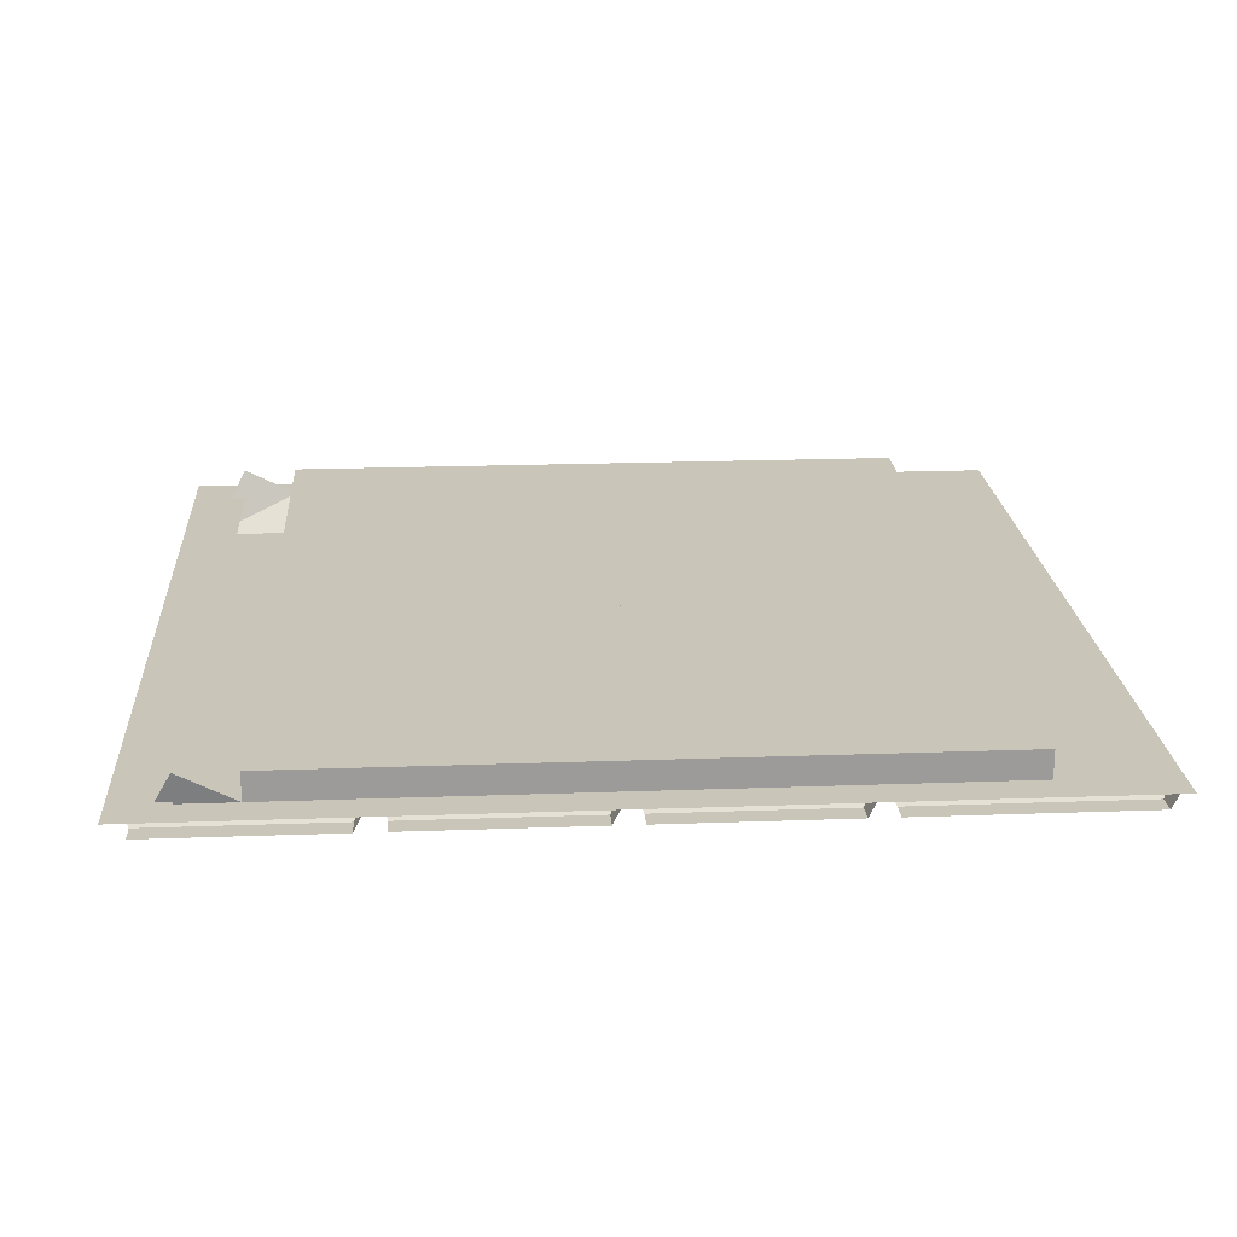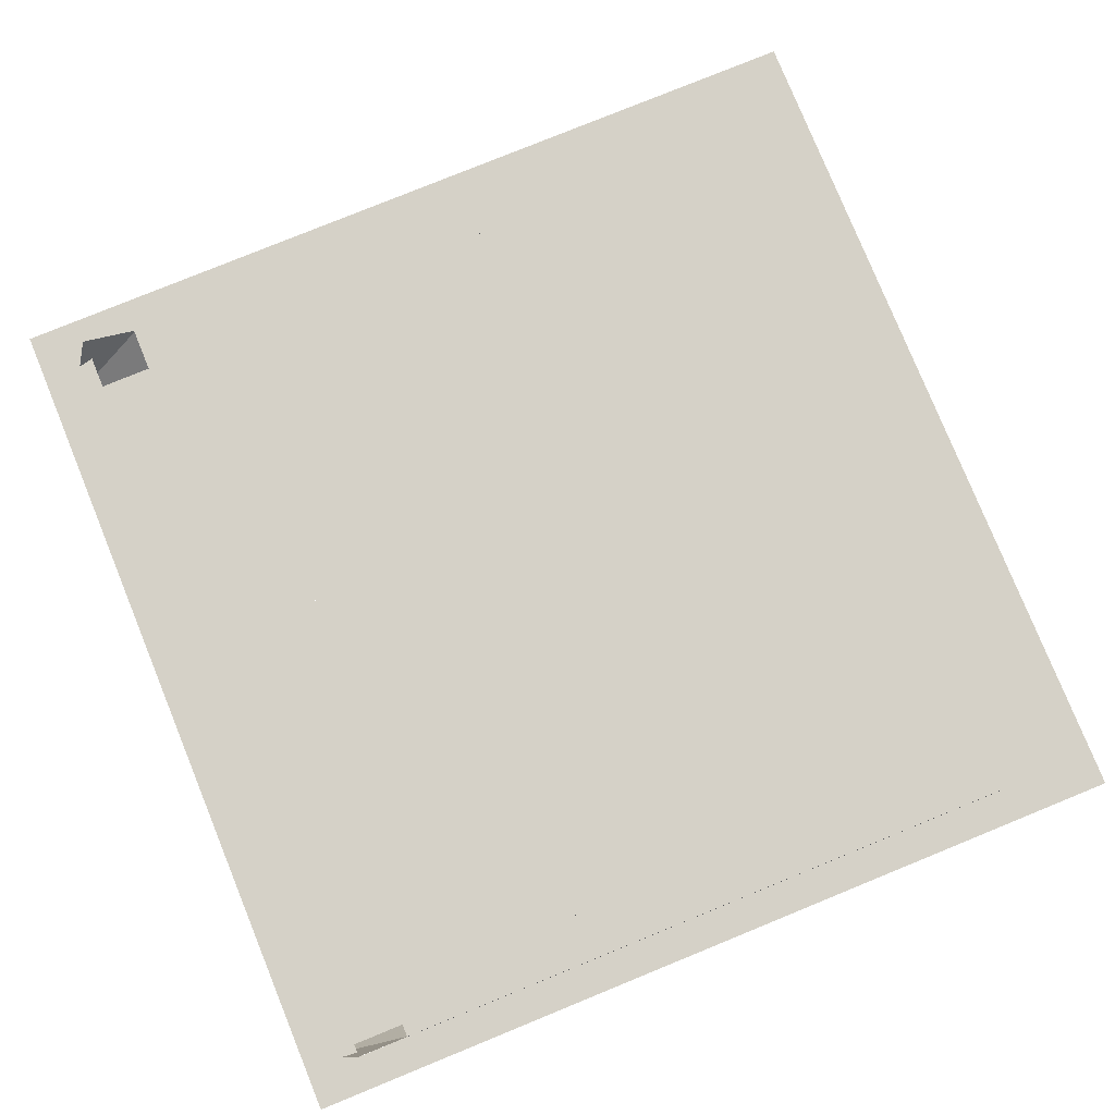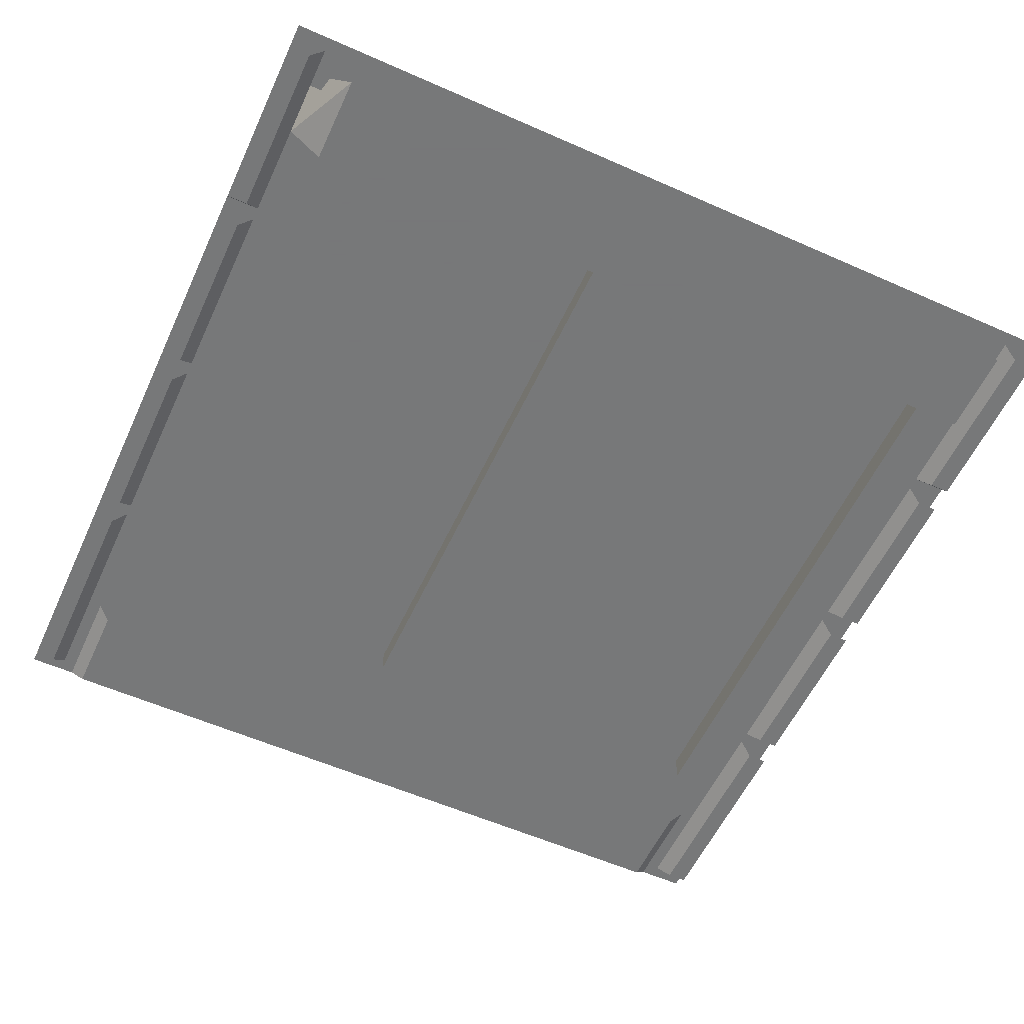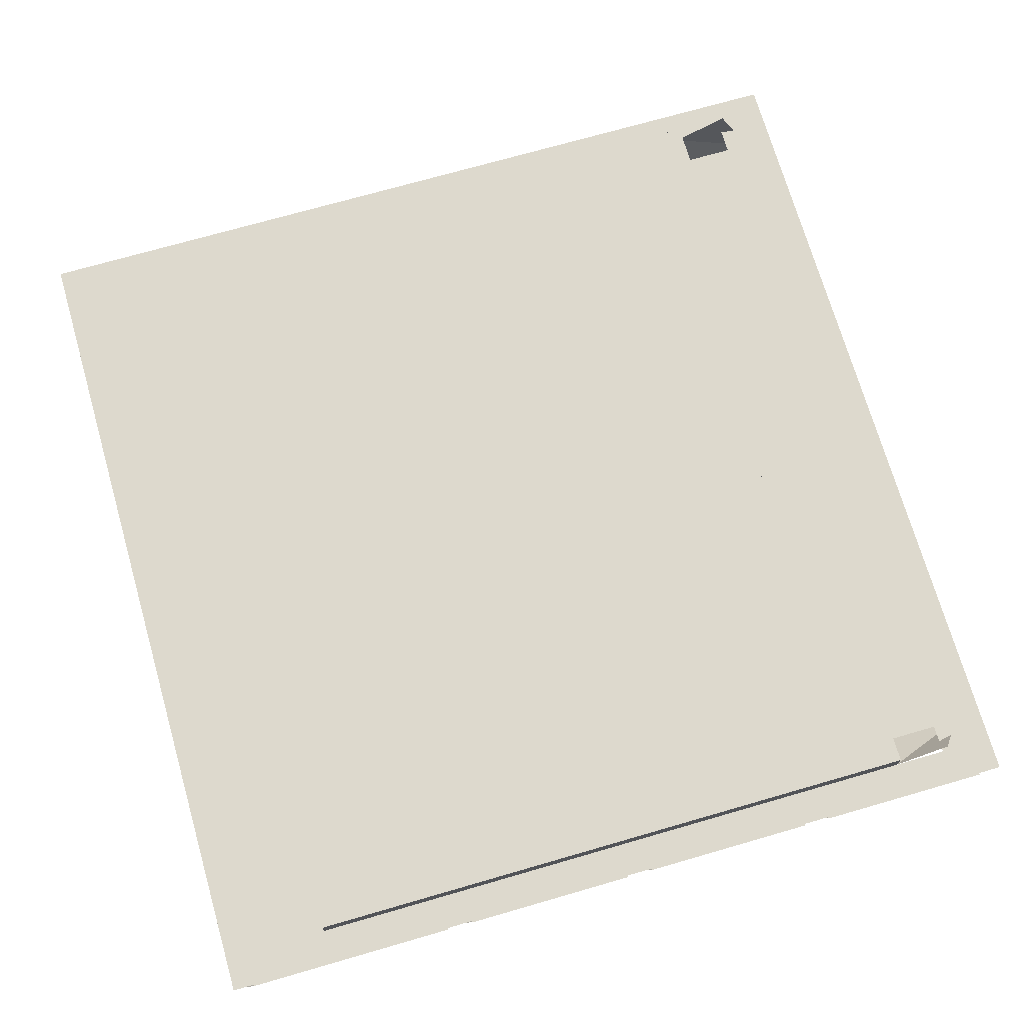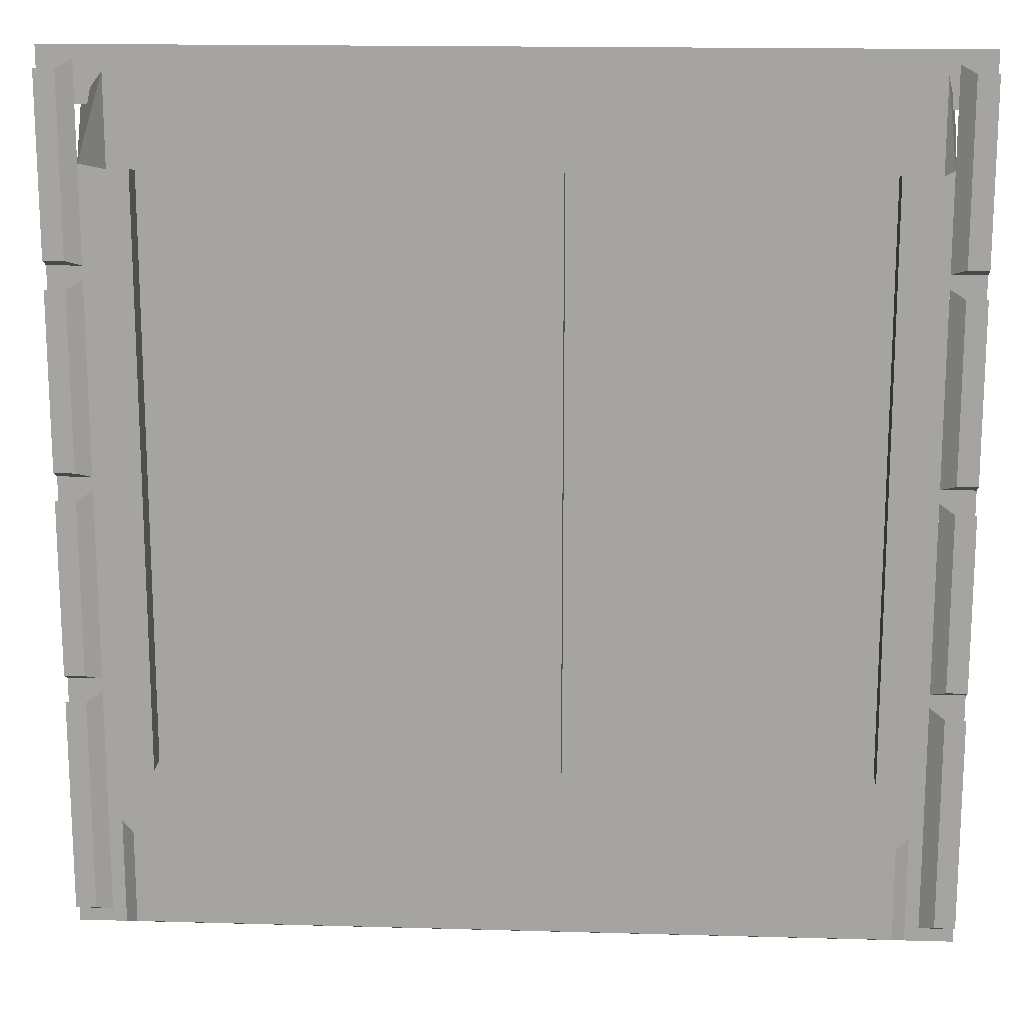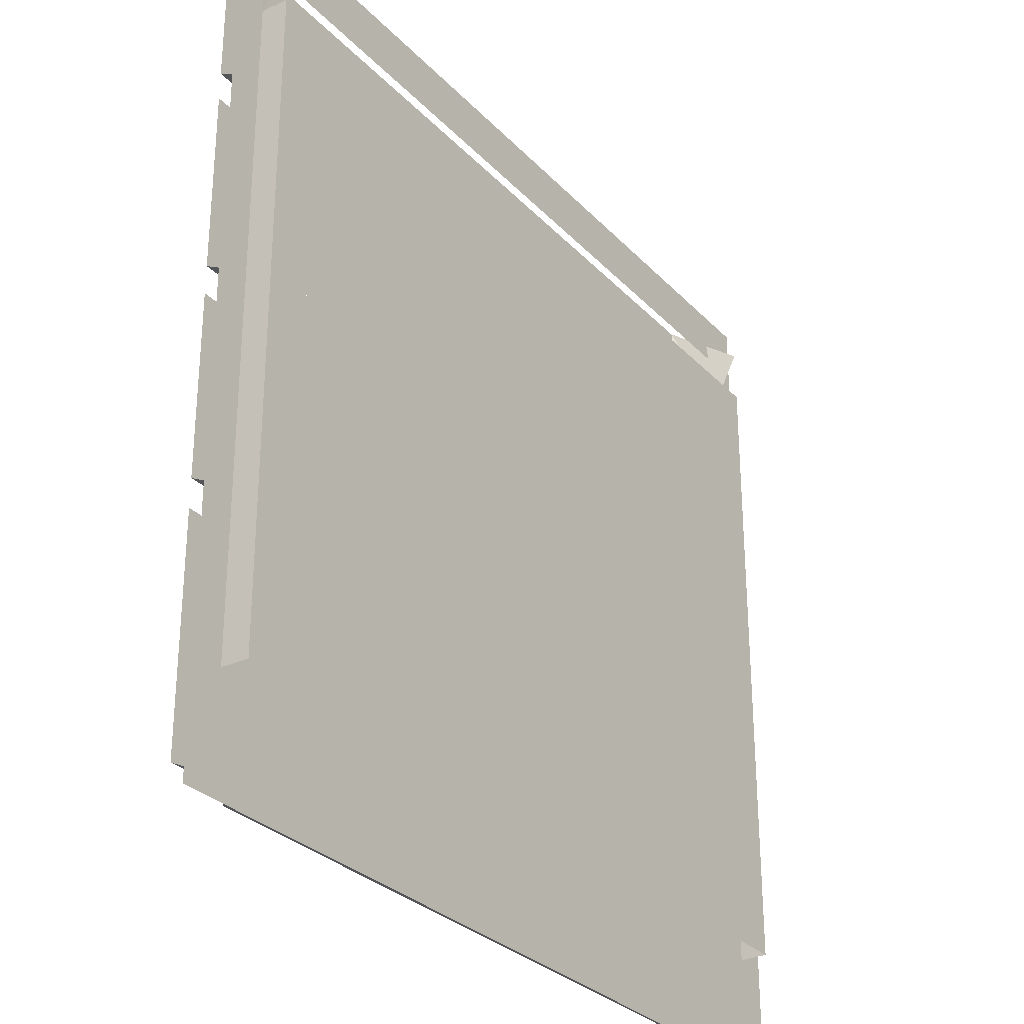
<metadata>
{"format":"obj","ext":"obj","renderer":"f3d","projection":"perspective","resolution":1024,"background":"white","views":[{"elev":20.7,"azim":-93.8,"up":"+Z"},{"elev":79.2,"azim":-112.2,"up":"+Z"},{"elev":-57.3,"azim":155.3,"up":"+Z"},{"elev":72.0,"azim":73.9,"up":"+Z"},{"elev":16.2,"azim":-176.7,"up":"+Y"},{"elev":-29.6,"azim":-55.7,"up":"+Y"}]}
</metadata>
<code>
v 0.5 0.03125 -0.02344
v 0.4766 0.03125 -0.02344
v 0.4766 0.2344 -0.02344
v 0.5 0.2344 -0.02344
v 0.5 0.02344 -0.007812
v 0.4609 0.02344 -0.007812
v 0.4609 0.2422 -0.007812
v -0.4766 0.03125 -0.02344
v -0.5 0.03125 -0.02344
v -0.5 0.2344 -0.02344
v -0.4766 0.2344 -0.02344
v -0.4609 0.2422 -0.007812
v -0.4609 0.02344 -0.007812
v -0.5 0.02344 -0.007812
v 0.4766 0 -0.02344
v 0.5 0 -0.02344
v 0.5 -0.2031 -0.02344
v 0.4766 -0.2031 -0.02344
v 0.4609 -0.2109 -0.007812
v 0.4609 0.007812 -0.007812
v 0.5 -0.2109 -0.007812
v -0.5 0 -0.02344
v -0.4766 0 -0.02344
v -0.4766 -0.2031 -0.02344
v -0.5 -0.2031 -0.02344
v -0.5 -0.2109 -0.007812
v -0.4609 -0.2109 -0.007812
v -0.4609 0.007812 -0.007812
v 0.4766 0.4688 -0.02344
v 0.5 0.4688 -0.02344
v 0.5 0.2656 -0.02344
v 0.4766 0.2656 -0.02344
v 0.4609 0.2578 -0.007812
v 0.4609 0.4766 -0.007812
v 0.5 0.2578 -0.007812
v -0.5 0.4688 -0.02344
v -0.4766 0.4688 -0.02344
v -0.4766 0.2656 -0.02344
v -0.5 0.2656 -0.02344
v -0.5 0.2578 -0.007812
v -0.4609 0.2578 -0.007812
v -0.4609 0.4766 -0.007812
v 0.4297 -0.5 -0.02344
v -0.4297 -0.5 -0.02344
v -0.4297 -0.3906 -0.02344
v 0.4297 -0.3906 -0.02344
v 0.4453 -0.3828 -0.007812
v 0.4453 -0.5078 -0.007812
v -0.4453 -0.5078 -0.007812
v -0.4453 -0.3828 -0.007812
v -0.4609 -0.5078 -0.007812
v -0.5 -0.5078 -0.007812
v -0.5 -0.3828 -0.007812
v -0.4609 -0.3828 -0.007812
v 0.4609 -0.3828 -0.007812
v 0.4609 -0.5078 -0.007812
v 0.5 -0.3828 -0.007812
v 0.5 -0.5078 -0.007812
v -0.5 0.4297 -0.007812
v -0.4609 0.4297 -0.007812
v -0.5 0.4922 -0.007812
v 0.5 0.4922 -0.007812
v 0.4609 0.4297 -0.007812
v 0.5 0.4297 -0.007812
v 0.4219 0.3672 -0.04688
v -0.4453 0.4688 -0.04688
v 0.4219 0.4688 -0.04688
v 0.4609 0.3672 -0.007812
v -0.4609 0.3672 -0.007812
v -0.4453 0.3672 -0.04688
v -0.4609 0.4297 0.02344
v 0.4609 0.4297 0.02344
v -0.4062 -0.03906 0.02344
v -0.1875 0.3672 0.02344
v -0.1562 0.3672 0.02344
v -0.4062 -0.08594 0.02344
v -0.4062 -0.2734 0.02344
v -0.05469 0.3672 0.02344
v -0.05469 0.3203 0.02344
v -0.4062 -0.3203 0.02344
v -0.4062 0.2109 0.02344
v -0.3125 0.3672 0.02344
v -0.2891 0.3672 0.02344
v -0.4062 0.1641 0.02344
v -0.2891 -0.3203 0.02344
v -0.05469 0.08594 0.02344
v -0.05469 0.03906 0.02344
v -0.2578 -0.3203 0.02344
v -0.1406 -0.3203 0.02344
v -0.05469 -0.1641 0.02344
v -0.05469 -0.2109 0.02344
v -0.1094 -0.3203 0.02344
v -0.05469 -0.08594 0.02344
v -0.3047 0.3672 0.02344
v -0.2734 0.3672 0.02344
v -0.05469 -0.03906 0.02344
v -0.05469 -0.2734 0.02344
v -0.4062 0.3672 0.02344
v -0.4062 0.3203 0.02344
v -0.05469 -0.3203 0.02344
v -0.4062 0.08594 0.02344
v -0.1719 -0.3203 0.02344
v -0.2031 -0.3203 0.02344
v -0.4062 0.03906 0.02344
v -0.4062 -0.1641 0.02344
v -0.3125 -0.3203 0.02344
v -0.3438 -0.3203 0.02344
v -0.4062 -0.2109 0.02344
v -0.05469 0.1641 0.02344
v -0.1719 0.3672 0.02344
v -0.1406 0.3672 0.02344
v -0.05469 0.2109 0.02344
v 0.05469 -0.03906 0.02344
v 0.2734 0.3672 0.02344
v 0.3047 0.3672 0.02344
v 0.05469 -0.08594 0.02344
v 0.05469 -0.2734 0.02344
v 0.4062 0.3672 0.02344
v 0.4062 0.3203 0.02344
v 0.05469 -0.3203 0.02344
v 0.05469 0.2109 0.02344
v 0.1484 0.3672 0.02344
v 0.1719 0.3672 0.02344
v 0.05469 0.1641 0.02344
v 0.1719 -0.3203 0.02344
v 0.4062 0.08594 0.02344
v 0.4062 0.03906 0.02344
v 0.2031 -0.3203 0.02344
v 0.3203 -0.3203 0.02344
v 0.4062 -0.1641 0.02344
v 0.4062 -0.2109 0.02344
v 0.3516 -0.3203 0.02344
v 0.4062 -0.08594 0.02344
v 0.1562 0.3672 0.02344
v 0.1875 0.3672 0.02344
v 0.4062 -0.03906 0.02344
v 0.4062 -0.2734 0.02344
v 0.05469 0.3672 0.02344
v 0.05469 0.3203 0.02344
v 0.4062 -0.3203 0.02344
v 0.05469 0.08594 0.02344
v 0.2891 -0.3203 0.02344
v 0.2578 -0.3203 0.02344
v 0.05469 0.03906 0.02344
v 0.05469 -0.1641 0.02344
v 0.1484 -0.3203 0.02344
v 0.1172 -0.3203 0.02344
v 0.05469 -0.2109 0.02344
v 0.4062 0.1641 0.02344
v 0.2891 0.3672 0.02344
v 0.3203 0.3672 0.02344
v 0.4062 0.2109 0.02344
v 0.4062 0.3672 -0.007812
v 0.4062 -0.3203 -0.007812
v 0.4609 0.3672 0.02344
v 0.4609 -0.3828 0.02344
v 0.05469 -0.3203 -0.007812
v -0.007812 -0.3828 -0.007812
v -0.05469 0.3672 -0.007812
v 0.05469 0.3672 -0.007812
v -0.007812 -0.3828 0.02344
v -0.05469 -0.3203 -0.007812
v -0.4062 -0.3203 -0.007812
v -0.4062 0.3672 -0.007812
v -0.4609 -0.3828 0.02344
v -0.4609 0.3672 0.02344
v 0.5 -0.4844 -0.02344
v 0.4766 -0.4844 -0.02344
v 0.4766 -0.2344 -0.02344
v 0.5 -0.2344 -0.02344
v 0.5 -0.4922 -0.007812
v 0.4609 -0.4922 -0.007812
v 0.4609 -0.2266 -0.007812
v -0.4766 -0.4844 -0.02344
v -0.5 -0.4844 -0.02344
v -0.5 -0.2344 -0.02344
v -0.4766 -0.2344 -0.02344
v -0.4609 -0.2266 -0.007812
v -0.4609 -0.4922 -0.007812
v -0.5 -0.4922 -0.007812
f 1 2 3
f 1 3 4
f 2 1 5
f 2 5 6
f 2 6 3
f 3 6 7
f 8 9 10
f 8 10 11
f 8 11 12
f 8 12 13
f 8 13 9
f 9 13 14
f 43 44 45
f 43 45 46
f 43 46 47
f 43 47 48
f 43 48 44
f 44 48 49
f 44 49 45
f 45 49 50
f 15 16 17
f 15 17 18
f 15 18 19
f 15 19 20
f 19 18 17
f 19 17 21
f 22 23 24
f 22 24 25
f 25 24 26
f 26 24 27
f 27 24 28
f 28 24 23
f 29 30 31
f 29 31 32
f 29 32 33
f 29 33 34
f 33 32 31
f 33 31 35
f 36 37 38
f 36 38 39
f 39 38 40
f 40 38 41
f 41 38 42
f 42 38 37
f 51 52 53
f 51 53 54
f 51 54 55
f 51 55 56
f 56 55 57
f 56 57 58
f 54 53 59
f 54 59 60
f 60 59 61
f 60 61 62
f 60 62 63
f 63 62 64
f 63 64 57
f 63 57 55
f 65 66 67
f 65 67 68
f 65 68 69
f 65 69 70
f 65 70 66
f 66 70 69
f 66 69 71
f 72 68 67
f 153 68 55
f 153 55 154
f 153 154 140
f 153 140 118
f 118 140 155
f 155 140 156
f 155 156 55
f 155 55 68
f 157 158 159
f 157 159 160
f 157 160 120
f 120 160 138
f 120 138 161
f 120 161 140
f 140 161 156
f 157 154 55
f 157 55 158
f 159 158 162
f 159 162 78
f 78 162 100
f 78 100 161
f 78 161 138
f 163 54 69
f 163 69 164
f 163 164 80
f 80 164 98
f 80 98 165
f 80 165 100
f 100 165 161
f 163 162 158
f 163 158 54
f 69 54 165
f 69 165 166
f 166 165 98
f 73 74 75
f 73 75 76
f 73 76 74
f 77 78 79
f 77 79 80
f 77 80 78
f 78 80 79
f 81 82 83
f 81 83 84
f 81 84 82
f 82 84 83
f 85 86 87
f 85 87 88
f 85 88 86
f 86 88 87
f 89 90 91
f 89 91 92
f 89 92 90
f 90 92 91
f 93 94 95
f 93 95 96
f 93 96 94
f 97 98 99
f 97 99 100
f 97 100 98
f 98 100 99
f 101 102 103
f 101 103 104
f 101 104 102
f 102 104 103
f 105 106 107
f 105 107 108
f 105 108 106
f 106 108 107
f 109 110 111
f 109 111 112
f 109 112 110
f 76 75 74
f 96 95 94
f 112 111 110
f 113 114 115
f 113 115 116
f 113 116 114
f 117 118 119
f 117 119 120
f 117 120 118
f 118 120 119
f 121 122 123
f 121 123 124
f 121 124 122
f 122 124 123
f 125 126 127
f 125 127 128
f 125 128 126
f 126 128 127
f 129 130 131
f 129 131 132
f 129 132 130
f 130 132 131
f 133 134 135
f 133 135 136
f 133 136 134
f 137 138 139
f 137 139 140
f 137 140 138
f 138 140 139
f 141 142 143
f 141 143 144
f 141 144 142
f 142 144 143
f 145 146 147
f 145 147 148
f 145 148 146
f 146 148 147
f 149 150 151
f 149 151 152
f 149 152 150
f 116 115 114
f 136 135 134
f 152 151 150
f 73 74 77
f 73 77 78
f 73 78 74
f 74 78 77
f 87 88 89
f 87 89 90
f 87 90 88
f 88 90 89
f 93 94 97
f 93 97 98
f 93 98 94
f 94 98 97
f 99 100 101
f 99 101 102
f 99 102 100
f 100 102 101
f 103 104 105
f 103 105 106
f 103 106 104
f 104 106 105
f 107 108 80
f 107 80 108
f 109 110 95
f 109 95 96
f 109 96 110
f 110 96 95
f 111 112 78
f 111 78 112
f 94 81 98
f 94 98 81
f 113 114 117
f 113 117 118
f 113 118 114
f 114 118 117
f 127 128 129
f 127 129 130
f 127 130 128
f 128 130 129
f 133 134 137
f 133 137 138
f 133 138 134
f 134 138 137
f 139 140 141
f 139 141 142
f 139 142 140
f 140 142 141
f 143 144 145
f 143 145 146
f 143 146 144
f 144 146 145
f 147 148 120
f 147 120 148
f 149 150 135
f 149 135 136
f 149 136 150
f 150 136 135
f 151 152 118
f 151 118 152
f 134 121 138
f 134 138 121
f 167 168 169
f 167 169 170
f 168 167 171
f 168 171 172
f 168 172 169
f 169 172 173
f 174 175 176
f 174 176 177
f 174 177 178
f 174 178 179
f 174 179 175
f 175 179 180

</code>
